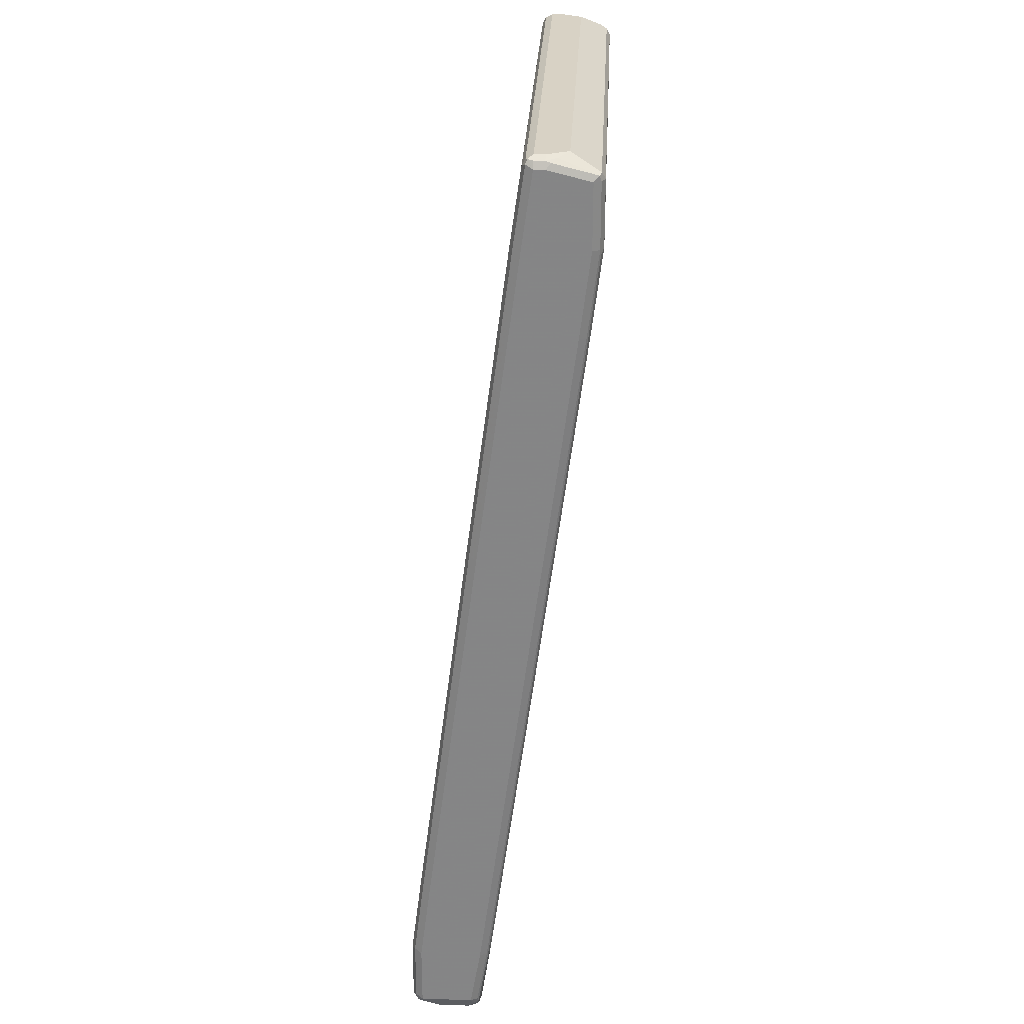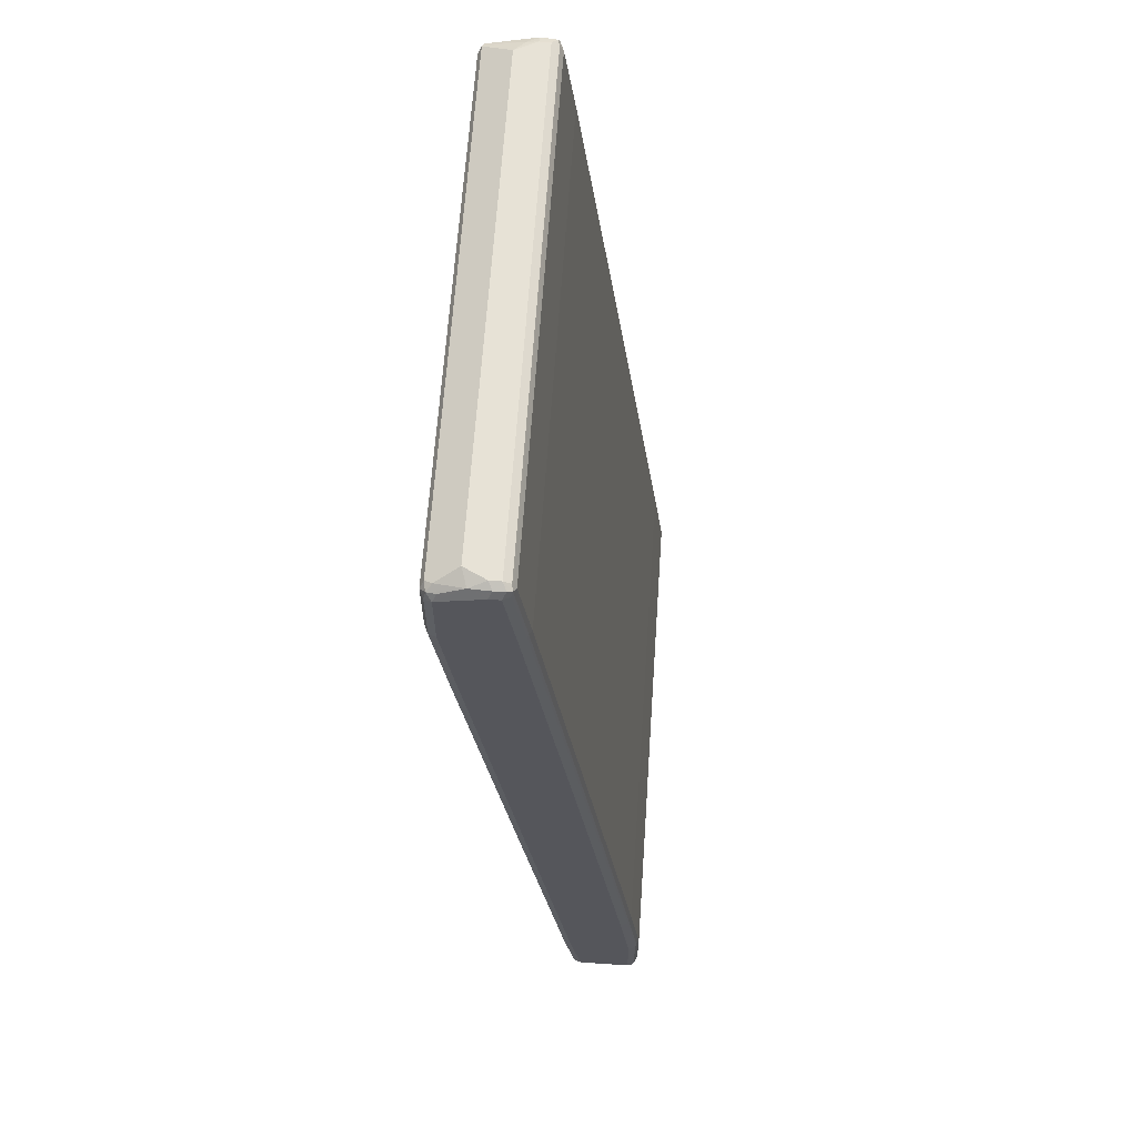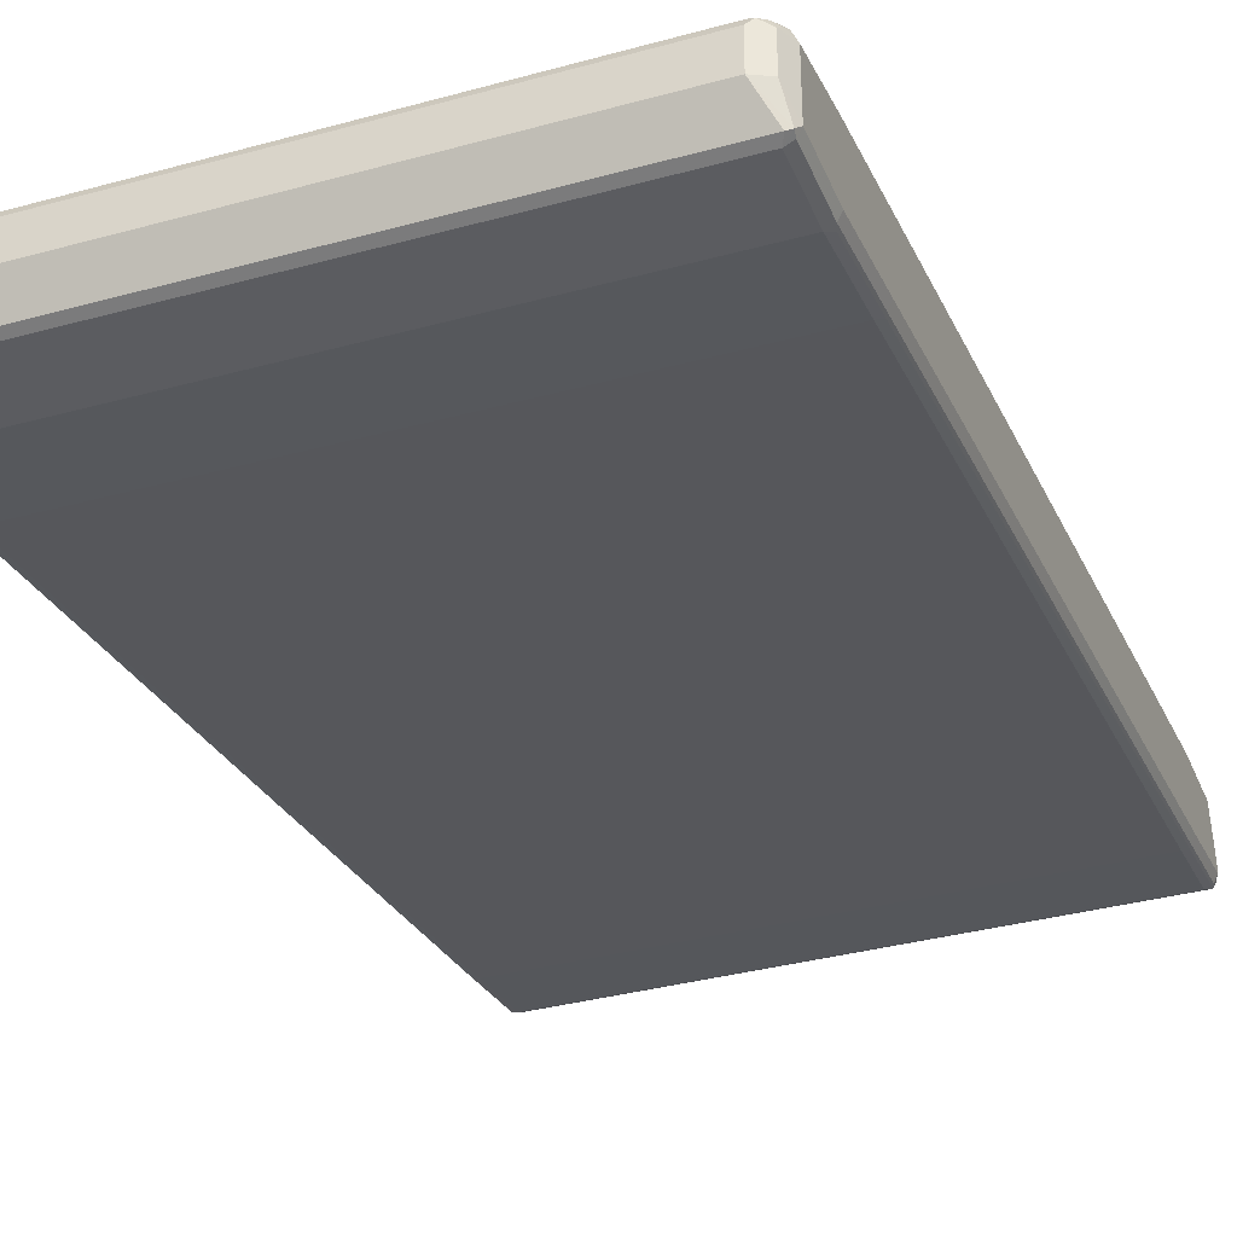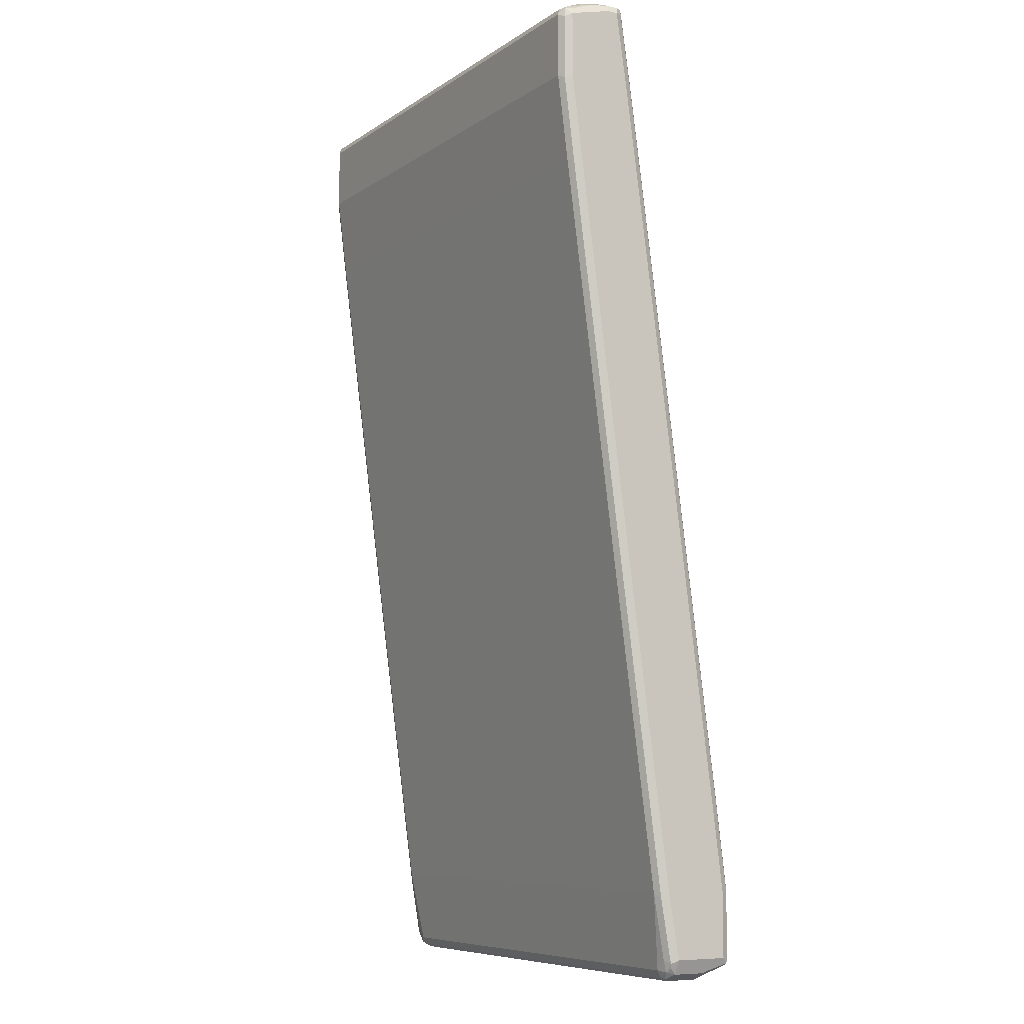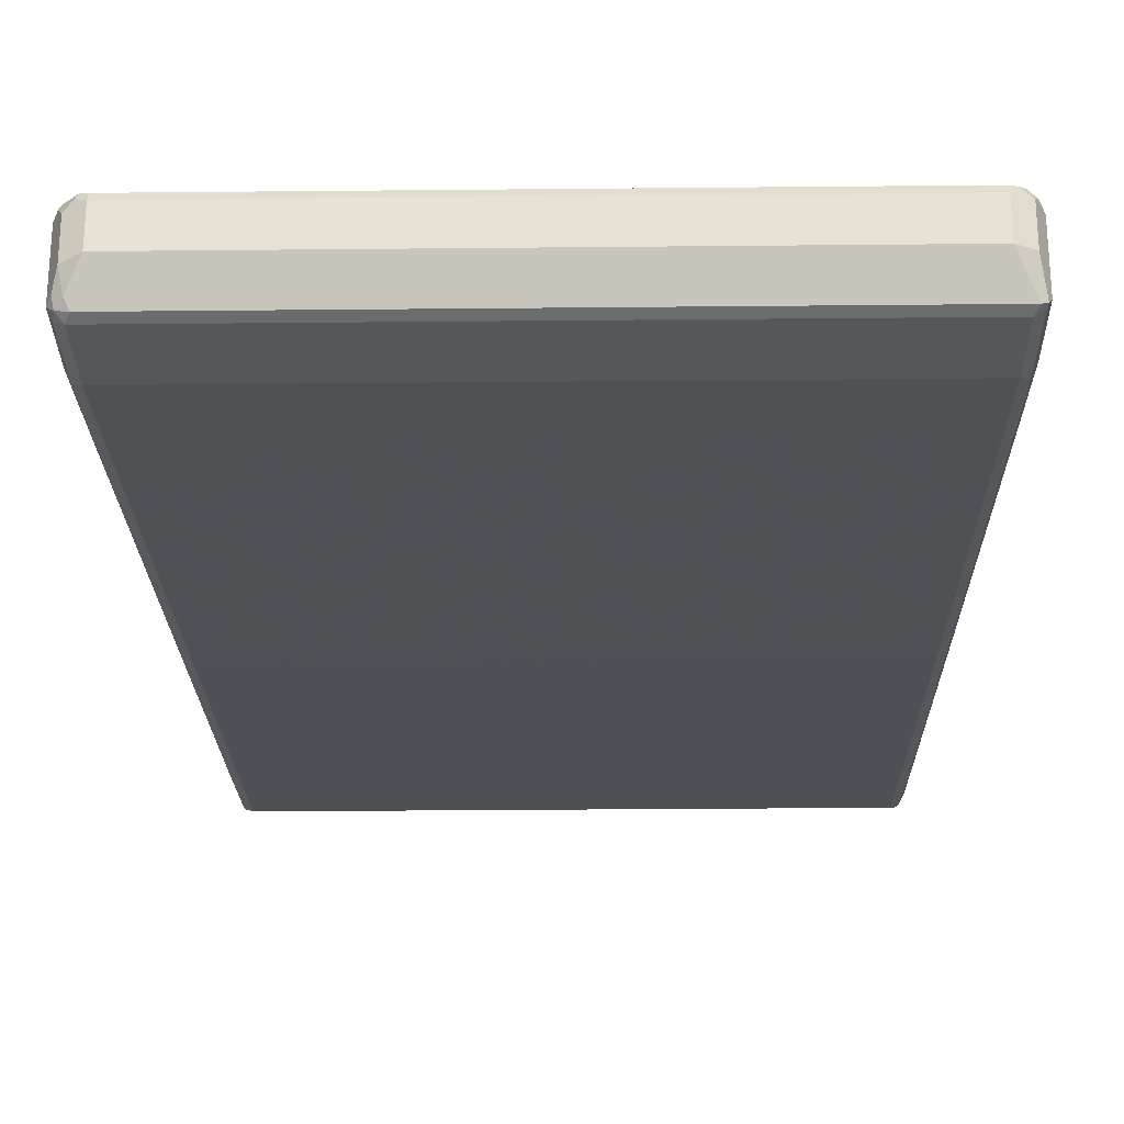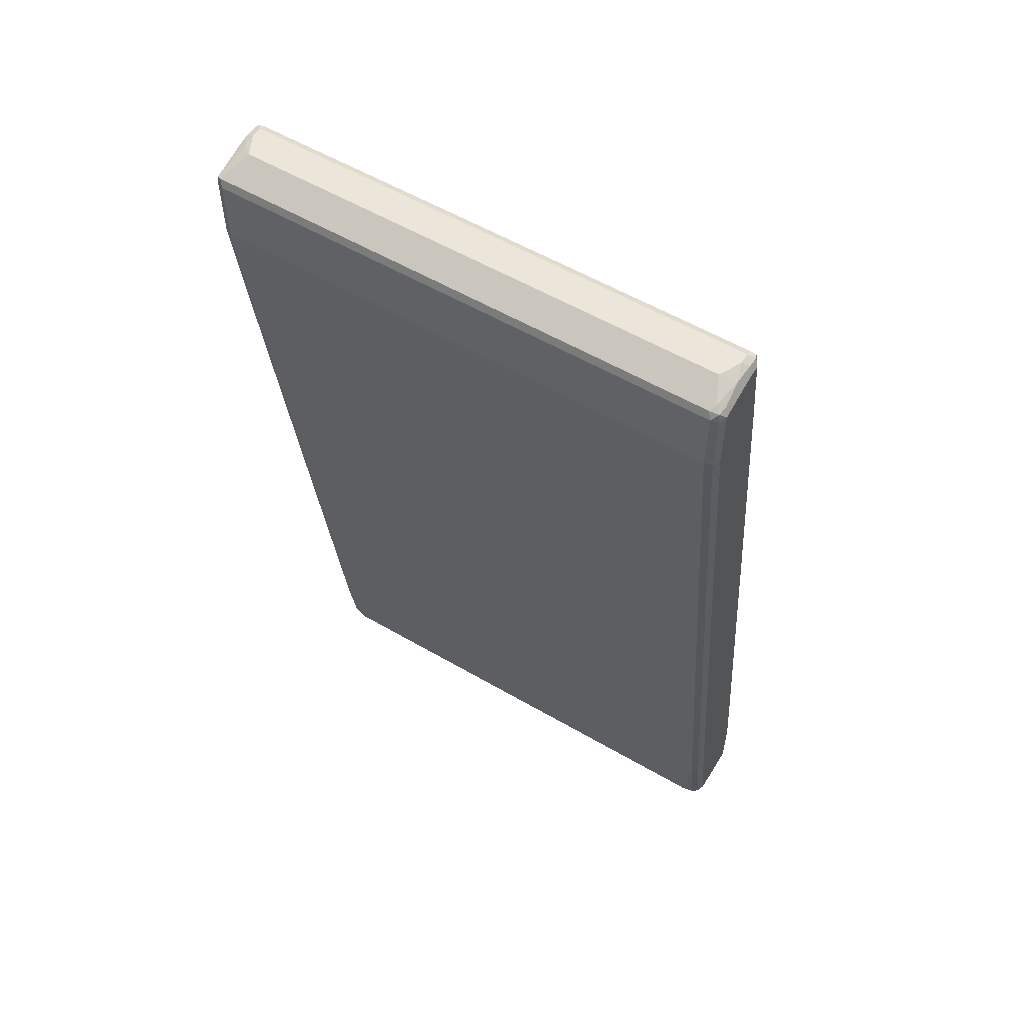
<metadata>
{"format":"obj","ext":"obj","renderer":"f3d","projection":"perspective","resolution":1024,"background":"white","views":[{"elev":27.7,"azim":-87.1,"up":"+Y"},{"elev":63.7,"azim":93.9,"up":"+Y"},{"elev":-34.7,"azim":20.3,"up":"+Z"},{"elev":-7.9,"azim":59.7,"up":"+Y"},{"elev":-27.0,"azim":0.9,"up":"+Z"},{"elev":56.7,"azim":31.3,"up":"+Y"}]}
</metadata>
<code>
v -0.4733 -0.8328 -0.1514
v -0.4669 -0.8265 -0.164
v -0.4637 -0.8424 -0.1609
v -0.4669 -0.8454 -0.1451
v -0.4606 -0.8581 -0.1199
v -0.4733 -0.8328 -0.05677
v -0.4733 -0.7193 -0.1514
v -0.4543 -0.8328 -0.1704
v -0.4669 -0.713 -0.164
v -0.448 -0.8454 -0.164
v -0.4543 -0.8517 -0.1514
v -0.4574 -0.855 -0.1357
v -0.4354 -0.8708 -0.1136
v -0.4606 -0.8581 -0.06308
v -0.4669 -0.8454 -0.05047
v -0.4637 -0.8424 -0.0426
v -0.4669 -0.8328 -0.04416
v -0.4669 -0.7193 -0.02522
v -0.4733 -0.7193 -0.03786
v -0.4733 -0.5679 -0.1325
v -0.4669 -0.5616 -0.1451
v 0.4543 -0.8328 -0.1704
v -0.4543 -0.7193 -0.1704
v 0.4606 -0.8454 -0.164
v 0.4354 -0.8708 -0.1136
v -0.4354 -0.8708 -0.05677
v -0.448 -0.8644 -0.05047
v -0.4543 -0.8328 -0.03786
v -0.4637 -0.7288 -0.02365
v -0.4448 -0.8613 -0.0426
v -0.4669 -0.1514 0.05047
v -0.4733 -0.1514 0.03786
v -0.4733 -0.4354 0
v -0.4733 0.1514 -0.03786
v -0.4543 -0.5679 -0.1514
v -0.4669 0.1577 -0.05047
v 0.4669 -0.8328 -0.164
v 0.4685 -0.8424 -0.1609
v 0.4543 -0.7193 -0.1704
v 0.4637 -0.7099 -0.1656
v 0.4606 -0.8581 -0.1136
v 0.4448 -0.8661 -0.0473
v 0.4354 -0.8708 -0.05677
v -0.4354 -0.8644 -0.04416
v -0.4354 -0.8517 -0.03786
v -0.4543 -0.7193 -0.01891
v -0.4543 -0.1514 0.05677
v -0.4637 -0.1608 0.05203
v 0.4354 -0.8644 -0.04416
v 0.4354 -0.8517 -0.03786
v -0.4637 0.5583 0.1467
v -0.4669 0.5679 0.1451
v -0.4733 0.5679 0.1325
v -0.4733 0.4354 0
v -0.4669 0.7256 0.02522
v 0.4543 -0.5679 -0.1514
v -0.4543 0.1514 -0.05677
v 0.4733 -0.8328 -0.1514
v 0.4669 -0.7193 -0.164
v 0.4637 -0.5583 -0.1467
v 0.4669 -0.5679 -0.1451
v 0.4606 -0.8581 -0.05677
v 0.4543 -0.8541 -0.0426
v 0.4543 -0.7193 -0.01891
v 0.4543 -0.1514 0.05677
v -0.4543 0.5679 0.1514
v 0.4543 -0.8328 -0.03786
v -0.4543 0.7193 0.1704
v -0.4637 0.7099 0.1656
v -0.4669 0.7193 0.164
v -0.4733 0.7193 0.1514
v -0.4733 0.7193 0.03786
v -0.4733 0.8517 0.05677
v -0.4669 0.8581 0.04416
v -0.4543 0.7193 0.01891
v 0.4543 0.1514 -0.05677
v 0.4733 -0.8328 -0.05677
v 0.4733 -0.7193 -0.1514
v 0.4637 0.1608 -0.05203
v 0.4669 0.1514 -0.05047
v 0.4733 -0.5679 -0.1325
v 0.4733 0.1514 -0.03786
v 0.4637 -0.8471 -0.0473
v 0.4669 -0.8391 -0.04416
v 0.4669 -0.7256 -0.02522
v 0.4669 -0.1577 0.05047
v 0.4543 0.5679 0.1514
v 0.4543 0.7193 0.1704
v -0.4543 0.8328 0.1704
v -0.4669 0.8328 0.164
v -0.4733 0.8328 0.1514
v -0.4733 0.8517 0.07572
v -0.4685 0.8613 0.08519
v -0.4669 0.8644 0.05677
v -0.4637 0.8661 0.0473
v -0.4543 0.8517 0.03786
v 0.4543 0.7193 0.01891
v 0.4637 0.7288 0.02365
v 0.4733 -0.7193 -0.03786
v 0.4669 0.7193 0.02522
v 0.4733 0.4354 0
v 0.4733 -0.4354 0
v 0.4733 -0.1514 0.03786
v 0.4669 0.5616 0.1451
v 0.4669 0.713 0.164
v 0.4543 0.8328 0.1704
v -0.4606 0.8454 0.164
v -0.4685 0.8424 0.1609
v -0.4567 0.8661 0.09463
v -0.4669 0.8644 0.07572
v 0.4543 0.8644 0.04416
v -0.4543 0.8644 0.04416
v -0.4543 0.8708 0.07572
v -0.4543 0.8708 0.05677
v 0.4543 0.8708 0.05677
v 0.4637 0.8613 0.0426
v 0.4543 0.8517 0.03786
v 0.4669 0.8517 0.04416
v 0.4733 0.8517 0.05677
v 0.4733 0.7193 0.03786
v 0.4733 0.5679 0.1325
v 0.4733 0.7193 0.1514
v 0.4669 0.8265 0.164
v 0.4637 0.8424 0.1609
v 0.448 0.8454 0.164
v -0.4354 0.8708 0.1136
v 0.4669 0.8644 0.05047
v 0.4543 0.8708 0.07572
v 0.4733 0.8517 0.07572
v 0.4733 0.8328 0.1514
v 0.4669 0.8454 0.1451
v 0.4637 0.8613 0.1041
v 0.4574 0.855 0.1357
v 0.4543 0.8517 0.1514
v 0.4354 0.8708 0.1136
v 0.4669 0.8644 0.06941
f 1 2 3
f 1 3 4
f 1 4 5
f 1 5 14
f 1 14 6
f 1 6 19
f 1 19 33
f 1 33 32
f 1 32 53
f 1 53 71
f 1 71 91
f 1 91 92
f 1 92 73
f 1 73 72
f 1 72 54
f 1 54 34
f 1 34 20
f 1 20 7
f 1 7 9
f 1 9 2
f 2 8 3
f 2 9 23
f 2 23 8
f 3 8 10
f 3 10 11
f 3 11 12
f 3 12 5
f 3 5 4
f 5 12 13
f 5 13 26
f 5 26 14
f 6 14 15
f 6 15 16
f 6 16 17
f 6 17 18
f 6 18 19
f 7 20 21
f 7 21 9
f 8 22 24
f 8 24 10
f 8 23 39
f 8 39 22
f 9 21 23
f 10 24 25
f 10 25 13
f 10 13 11
f 11 13 12
f 13 25 43
f 13 43 26
f 14 26 27
f 14 27 15
f 15 27 30
f 15 30 16
f 16 28 46
f 16 46 29
f 16 29 18
f 16 18 17
f 16 30 45
f 16 45 28
f 18 29 31
f 18 31 32
f 18 32 33
f 18 33 19
f 20 34 21
f 21 35 23
f 21 34 36
f 21 36 57
f 21 57 35
f 22 37 38
f 22 38 24
f 22 39 40
f 22 40 37
f 23 35 56
f 23 56 39
f 24 38 25
f 25 41 42
f 25 42 43
f 25 38 41
f 26 43 42
f 26 42 44
f 26 44 30
f 26 30 27
f 28 45 46
f 29 46 47
f 29 47 48
f 29 48 31
f 30 44 49
f 30 49 50
f 30 50 45
f 31 48 51
f 31 51 52
f 31 52 32
f 32 52 53
f 34 54 55
f 34 55 36
f 35 57 76
f 35 76 56
f 36 55 75
f 36 75 57
f 37 58 38
f 37 40 59
f 37 59 78
f 37 78 58
f 38 58 41
f 39 56 60
f 39 60 40
f 40 60 61
f 40 61 59
f 41 62 42
f 41 58 77
f 41 77 62
f 42 62 63
f 42 63 49
f 42 49 44
f 45 50 64
f 45 64 46
f 46 64 65
f 46 65 47
f 47 65 87
f 47 87 66
f 47 66 51
f 47 51 48
f 49 63 50
f 50 67 64
f 50 63 67
f 51 66 68
f 51 68 69
f 51 69 52
f 52 69 70
f 52 70 71
f 52 71 53
f 54 72 55
f 55 72 73
f 55 73 74
f 55 74 96
f 55 96 75
f 56 76 60
f 57 75 97
f 57 97 76
f 58 78 81
f 58 81 82
f 58 82 101
f 58 101 120
f 58 120 119
f 58 119 129
f 58 129 130
f 58 130 122
f 58 122 121
f 58 121 103
f 58 103 102
f 58 102 99
f 58 99 77
f 59 61 78
f 60 76 79
f 60 79 80
f 60 80 61
f 61 81 78
f 61 80 82
f 61 82 81
f 62 77 83
f 62 83 63
f 63 83 84
f 63 84 67
f 64 67 84
f 64 84 85
f 64 85 86
f 64 86 65
f 65 86 104
f 65 104 87
f 66 87 88
f 66 88 68
f 68 88 106
f 68 106 89
f 68 89 69
f 69 89 90
f 69 90 70
f 70 90 91
f 70 91 71
f 73 92 93
f 73 93 94
f 73 94 95
f 73 95 74
f 74 95 96
f 75 96 117
f 75 117 97
f 76 97 98
f 76 98 79
f 77 84 83
f 77 99 85
f 77 85 84
f 79 98 80
f 80 98 100
f 80 100 82
f 82 100 101
f 85 99 102
f 85 102 103
f 85 103 86
f 86 103 104
f 87 104 88
f 88 105 123
f 88 123 106
f 88 104 105
f 89 106 125
f 89 125 107
f 89 107 108
f 89 108 90
f 90 108 91
f 91 108 93
f 91 93 92
f 93 109 110
f 93 110 94
f 93 108 109
f 94 110 95
f 95 111 112
f 95 112 96
f 95 110 113
f 95 113 114
f 95 114 115
f 95 115 111
f 96 112 116
f 96 116 117
f 97 117 116
f 97 116 98
f 98 116 118
f 98 118 100
f 100 118 119
f 100 119 120
f 100 120 101
f 103 121 104
f 104 121 122
f 104 122 105
f 105 122 130
f 105 130 123
f 106 123 124
f 106 124 125
f 107 125 135
f 107 135 126
f 107 126 109
f 107 109 108
f 109 126 113
f 109 113 110
f 111 116 112
f 111 115 116
f 113 126 135
f 113 135 128
f 113 128 115
f 113 115 114
f 115 127 116
f 115 128 136
f 115 136 127
f 116 127 119
f 116 119 118
f 119 127 136
f 119 136 129
f 123 130 124
f 124 130 131
f 124 131 132
f 124 132 133
f 124 133 134
f 124 134 125
f 125 134 135
f 128 135 132
f 128 132 136
f 129 136 132
f 129 132 130
f 130 132 131
f 132 135 133
f 133 135 134

</code>
